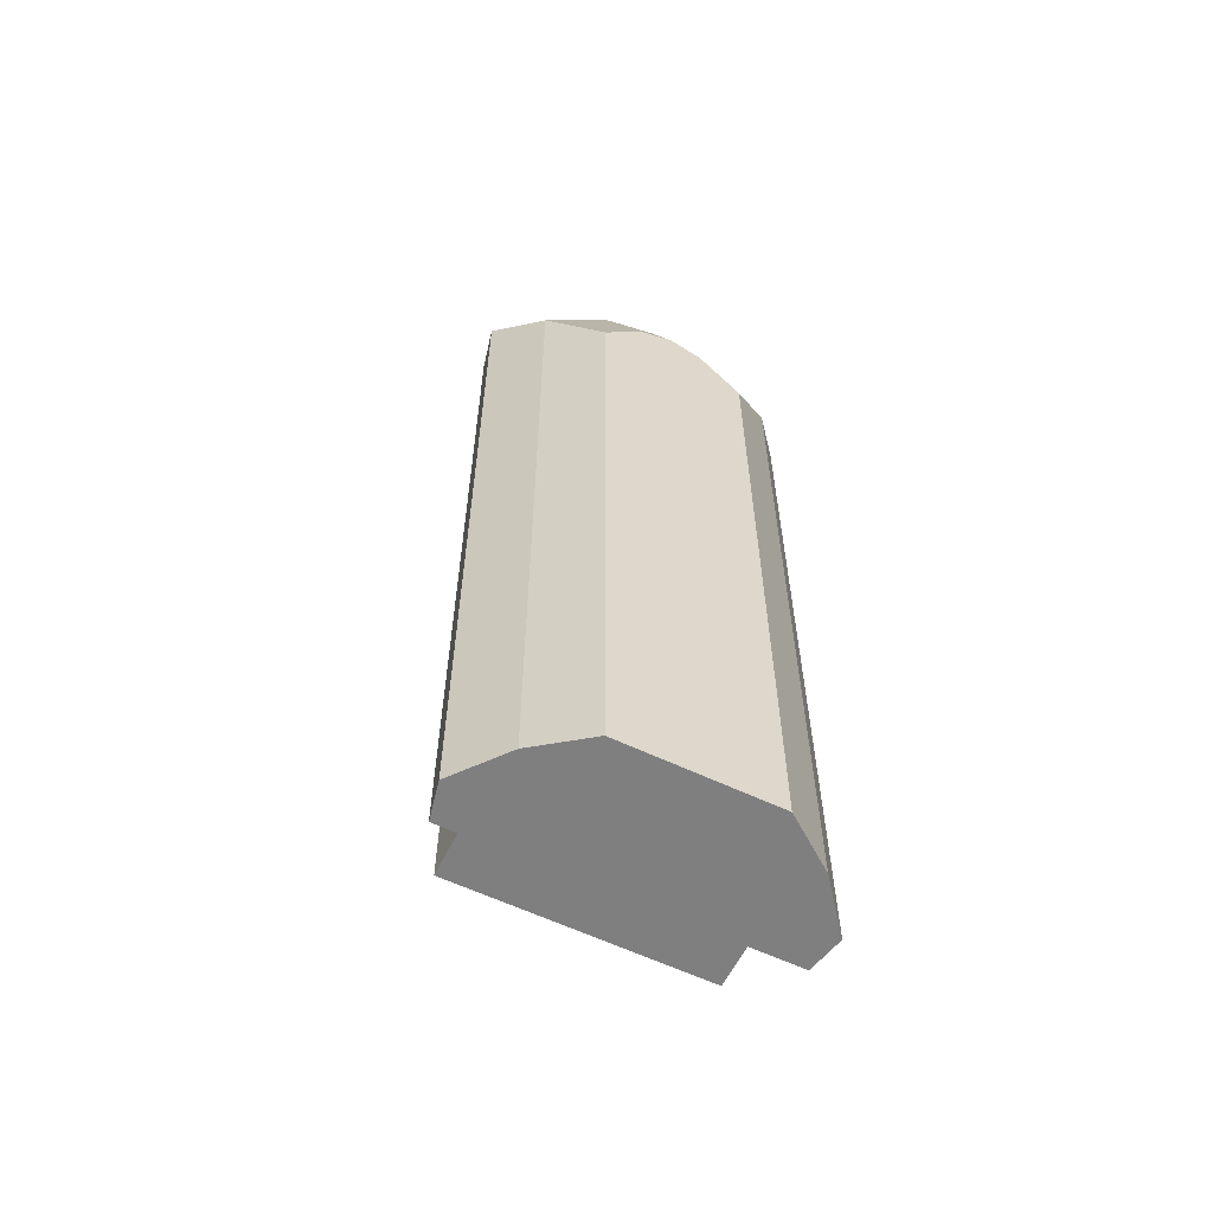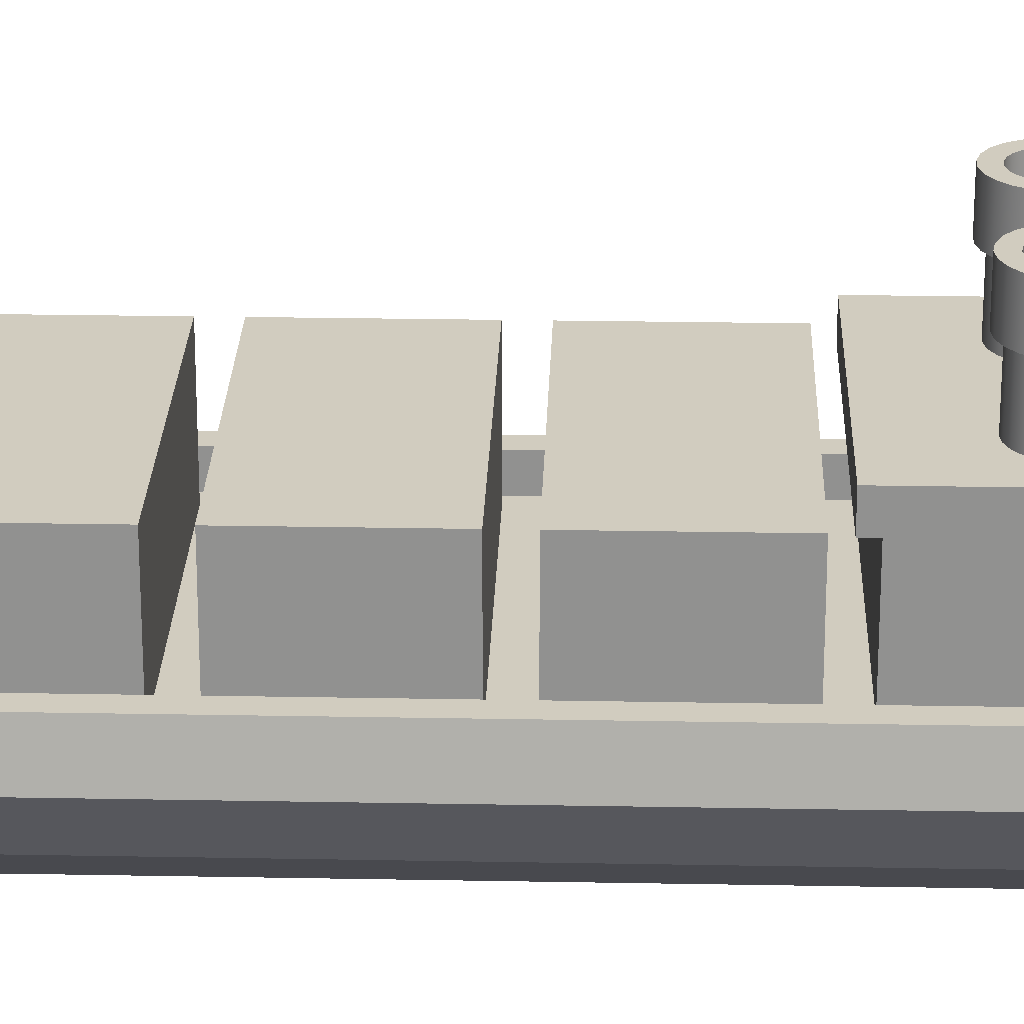
<metadata>
{"format":"obj","ext":"obj","renderer":"f3d","projection":"perspective","resolution":1024,"background":"white","views":[{"elev":-59.8,"azim":-26.1,"up":"+Z"},{"elev":23.8,"azim":-88.2,"up":"+Y"}]}
</metadata>
<code>
g Mesh1 Container_4 Group1 Model
v 1.38 1.104 -3.572
v -1.38 1.104 -2.192
v -1.38 1.104 -3.572
f 1 2 3
v 1.38 1.104 -2.192
f 2 1 4
v 1.38 2.208 -2.192
f 1 5 4
v 1.38 2.208 -3.572
f 5 1 6
v -1.38 2.208 -3.572
f 1 7 6
f 7 1 3
f 2 7 3
v -1.38 2.208 -2.192
f 7 2 8
f 2 5 8
f 5 2 4
f 5 7 8
f 7 5 6
g Mesh2 Container_1 Group1 Model
v 1.38 1.104 1.396
v -1.38 1.104 2.776
v -1.38 1.104 1.396
f 9 10 11
v 1.38 1.104 2.776
f 10 9 12
v 1.38 2.208 2.776
f 9 13 12
v 1.38 2.208 1.396
f 13 9 14
v -1.38 2.208 1.396
f 9 15 14
f 15 9 11
f 10 15 11
v -1.38 2.208 2.776
f 15 10 16
f 10 13 16
f 13 10 12
f 13 15 16
f 15 13 14
g Mesh3 Container_2 Group1 Model
v 1.38 1.104 -0.2601
v -1.38 1.104 1.12
v -1.38 1.104 -0.2601
f 17 18 19
v 1.38 1.104 1.12
f 18 17 20
v 1.38 2.208 1.12
f 17 21 20
v 1.38 2.208 -0.2601
f 21 17 22
v -1.38 2.208 -0.2601
f 17 23 22
f 23 17 19
f 18 23 19
v -1.38 2.208 1.12
f 23 18 24
f 18 21 24
f 21 18 20
f 21 23 24
f 23 21 22
g Mesh4 Container_3 Group1 Model
v 1.38 1.104 -1.916
v -1.38 1.104 -0.5361
v -1.38 1.104 -1.916
f 25 26 27
v 1.38 1.104 -0.5361
f 26 25 28
v 1.38 2.208 -0.5361
f 25 29 28
v 1.38 2.208 -1.916
f 29 25 30
v -1.38 2.208 -1.916
f 25 31 30
f 31 25 27
f 26 31 27
v -1.38 2.208 -0.5361
f 31 26 32
f 26 29 32
f 29 26 28
f 29 31 32
f 31 29 30
g Mesh5 Group1 Model
v 0.679 2.966 4.321
v 0.589 2.414 4.32
v 0.679 2.414 4.321
f 33 34 35
v 0.589 2.966 4.32
f 34 33 36
v 0.6877 2.966 4.39
f 37 36 33
v 0.5795 2.966 4.389
f 38 36 37
v 0.5021 2.966 4.297
f 38 39 36
v 0.4751 2.966 4.361
f 40 39 38
v 0.4244 2.966 4.251
f 40 41 39
v 0.3817 2.966 4.306
f 42 41 40
v 0.3611 2.966 4.187
f 42 43 41
v 0.3165 2.966 4.109
f 42 44 43
v 0.3056 2.966 4.229
f 45 44 42
v 0.2937 2.966 4.022
f 45 46 44
v 0.254 2.966 3.818
f 45 47 46
v 0.2521 2.966 4.135
f 48 47 45
v 0.2253 2.966 3.922
f 48 49 47
v 0.2247 2.966 4.03
f 49 48 50
v 0.2247 3.38 4.03
f 48 51 50
v 0.2521 3.38 4.135
f 51 48 52
f 45 52 48
v 0.3056 3.38 4.229
f 52 45 53
f 42 53 45
v 0.3817 3.38 4.306
f 53 42 54
v 0.4751 3.38 4.361
f 42 55 54
f 55 42 40
v 0.5795 3.38 4.389
f 40 56 55
f 56 40 38
v 0.6877 3.38 4.39
f 38 57 56
f 57 38 37
v 0.7924 3.38 4.363
f 37 58 57
v 0.7924 2.966 4.363
f 58 37 59
v 0.7662 2.966 4.298
f 37 60 59
f 37 33 60
f 35 60 33
v 0.7662 2.414 4.298
f 60 35 61
v 1.272 2.414 5.043
f 35 62 61
f 34 62 35
v 0.5021 2.414 4.297
f 63 62 34
v 0.4244 2.414 4.251
f 64 62 63
v -0.2911 2.414 3.979
f 65 62 64
v -0.3028 2.414 4.068
f 66 62 65
v -0.3373 2.414 4.151
f 67 62 66
v -0.3921 2.414 4.223
f 68 62 67
v -0.4636 2.414 4.277
f 69 62 68
v -0.5468 2.414 4.312
f 70 62 69
v -0.6361 2.414 4.324
f 71 62 70
v -0.7253 2.414 4.312
f 72 62 71
v -1.272 2.414 5.043
f 72 73 62
v -0.8086 2.414 4.277
f 74 73 72
v -0.88 2.414 4.223
f 75 73 74
v -0.9348 2.414 4.151
f 76 73 75
v -0.9693 2.414 4.068
f 77 73 76
v -1.272 2.414 2.914
f 73 77 78
v -0.9811 2.414 3.979
f 78 77 79
v -0.9811 2.966 3.979
f 77 80 79
v -0.9693 2.966 4.068
f 80 77 81
f 76 81 77
v -0.9348 2.966 4.151
f 81 76 82
f 75 82 76
v -0.88 2.966 4.223
f 82 75 83
v -0.8086 2.966 4.277
f 75 84 83
f 84 75 74
v -0.7253 2.966 4.312
f 74 85 84
f 85 74 72
v -0.6361 2.966 4.324
f 72 86 85
f 86 72 71
v -0.5468 2.966 4.312
f 71 87 86
f 87 71 70
v -0.4636 2.966 4.277
f 70 88 87
f 88 70 69
v -0.3921 2.966 4.223
f 69 89 88
f 89 69 68
f 67 89 68
v -0.3373 2.966 4.151
f 89 67 90
f 66 90 67
v -0.3028 2.966 4.068
f 90 66 91
f 65 91 66
v -0.2911 2.966 3.979
f 91 65 92
v -0.3028 2.414 3.889
f 93 92 65
v -0.3028 2.966 3.889
f 92 93 94
v -0.3373 2.414 3.806
f 95 94 93
v -0.3373 2.966 3.806
f 94 95 96
v -0.3921 2.414 3.735
f 97 96 95
v -0.3921 2.966 3.735
f 96 97 98
v -0.4636 2.966 3.68
f 97 99 98
v -0.4636 2.414 3.68
f 99 97 100
v 1.272 2.414 2.914
f 101 100 97
v -0.5468 2.414 3.645
f 101 102 100
v -0.6361 2.414 3.634
f 101 103 102
v -0.7253 2.414 3.645
f 101 104 103
f 78 104 101
v -0.8086 2.414 3.68
f 104 78 105
v -0.88 2.414 3.735
f 105 78 106
v -0.9348 2.414 3.806
f 106 78 107
v -0.9693 2.414 3.889
f 107 78 108
f 108 78 79
v -0.9693 2.966 3.889
f 79 109 108
f 109 79 80
v -0.9951 2.966 3.771
f 80 110 109
v -0.9951 2.966 4.186
f 111 110 80
v -1.037 2.966 4.086
f 112 110 111
v -1.037 2.966 3.871
f 112 113 110
v -1.051 2.966 3.979
f 113 112 114
v -1.051 3.38 3.979
f 112 115 114
v -1.037 3.38 4.086
f 115 112 116
f 111 116 112
v -0.9951 3.38 4.186
f 116 111 117
v -0.9292 2.966 4.272
f 118 117 111
v -0.9292 3.38 4.272
f 117 118 119
v -0.8433 3.38 4.338
f 118 120 119
v -0.8433 2.966 4.338
f 120 118 121
f 118 83 121
f 118 82 83
f 118 81 82
f 111 81 118
f 81 111 80
f 121 83 84
v -0.7434 2.966 4.379
f 121 84 122
f 122 84 85
v -0.6361 2.966 4.393
f 122 85 123
f 123 85 86
f 123 86 87
v -0.5287 2.966 4.379
f 123 87 124
f 124 87 88
v -0.4288 2.966 4.338
f 124 88 125
f 125 88 89
v -0.3429 2.966 4.272
f 125 89 126
f 126 89 90
v -0.277 2.966 4.186
f 126 90 127
f 127 90 91
f 127 91 92
v -0.277 2.966 3.771
f 127 92 128
f 94 128 92
f 96 128 94
v -0.3429 2.966 3.685
f 96 129 128
f 98 129 96
v -0.4288 2.966 3.62
f 98 130 129
f 99 130 98
v -0.5287 2.966 3.578
f 99 131 130
v -0.5468 2.966 3.645
f 132 131 99
v -0.6361 2.966 3.634
f 133 131 132
v -0.6361 2.966 3.564
f 133 134 131
v -0.7253 2.966 3.645
f 135 134 133
v -0.7434 2.966 3.578
f 135 136 134
v -0.8086 2.966 3.68
f 137 136 135
v -0.8433 2.966 3.62
f 137 138 136
v -0.88 2.966 3.735
f 139 138 137
v -0.9292 2.966 3.685
f 139 140 138
v -0.9348 2.966 3.806
f 141 140 139
f 109 140 141
f 109 110 140
v -0.9292 3.38 3.685
f 110 142 140
v -0.9951 3.38 3.771
f 142 110 143
f 113 143 110
v -1.037 3.38 3.871
f 143 113 144
f 114 144 113
f 144 114 115
f 116 144 115
f 144 116 117
f 144 117 143
f 143 117 119
f 143 119 142
v -0.9115 3.38 3.979
f 142 119 145
v -0.9021 3.38 4.05
f 145 119 146
f 146 119 120
v -0.8746 3.38 4.116
f 146 120 147
v -0.8308 3.38 4.173
f 147 120 148
v -0.7434 3.38 4.379
f 148 120 149
f 121 149 120
f 149 121 122
v -0.6361 3.38 4.393
f 122 150 149
f 150 122 123
v -0.5287 3.38 4.379
f 123 151 150
f 151 123 124
v -0.4288 3.38 4.338
f 124 152 151
f 152 124 125
v -0.3429 3.38 4.272
f 125 153 152
f 153 125 126
f 127 153 126
v -0.277 3.38 4.186
f 153 127 154
v -0.2356 2.966 4.086
f 155 154 127
v -0.2356 3.38 4.086
f 154 155 156
v -0.2215 2.966 3.979
f 157 156 155
v -0.2215 3.38 3.979
f 156 157 158
v -0.2356 2.966 3.871
f 159 158 157
v -0.2356 3.38 3.871
f 158 159 160
f 128 160 159
v -0.277 3.38 3.771
f 160 128 161
f 129 161 128
v -0.3429 3.38 3.685
f 161 129 162
v -0.4288 3.38 3.62
f 129 163 162
f 163 129 130
v -0.5287 3.38 3.578
f 130 164 163
f 164 130 131
v -0.6361 3.38 3.564
f 131 165 164
f 165 131 134
v -0.7434 3.38 3.578
f 134 166 165
f 166 134 136
v -0.8433 3.38 3.62
f 136 167 166
f 167 136 138
f 138 142 167
f 142 138 140
v -0.9021 3.38 3.907
f 142 168 167
f 168 142 145
v -0.9021 3.104 3.907
f 145 169 168
v -0.9115 3.104 3.979
f 169 145 170
f 146 170 145
v -0.9021 3.104 4.05
f 170 146 171
f 147 171 146
v -0.8746 3.104 4.116
f 171 147 172
f 148 172 147
v -0.8308 3.104 4.173
f 172 148 173
v -0.7738 3.104 4.217
f 148 174 173
v -0.7738 3.38 4.217
f 174 148 175
f 148 149 175
v -0.7073 3.38 4.245
f 175 149 176
f 176 149 150
v -0.6361 3.38 4.254
f 176 150 177
f 177 150 151
v -0.5648 3.38 4.245
f 177 151 178
v -0.4983 3.38 4.217
f 178 151 179
f 179 151 152
v -0.4413 3.38 4.173
f 179 152 180
v -0.3975 3.38 4.116
f 180 152 181
f 181 152 153
v -0.37 3.38 4.05
f 181 153 182
v -0.3606 3.38 3.979
f 182 153 183
f 162 183 153
v -0.37 3.38 3.907
f 162 184 183
v -0.3975 3.38 3.841
f 162 185 184
f 163 185 162
v -0.4413 3.38 3.784
f 163 186 185
v -0.4983 3.38 3.74
f 163 187 186
f 164 187 163
v -0.5648 3.38 3.713
f 164 188 187
f 165 188 164
v -0.6361 3.38 3.703
f 165 189 188
v -0.7073 3.38 3.713
f 165 190 189
f 166 190 165
v -0.7738 3.38 3.74
f 166 191 190
v -0.8308 3.38 3.784
f 166 192 191
f 167 192 166
v -0.8746 3.38 3.841
f 167 193 192
f 167 168 193
v -0.8746 3.104 3.841
f 168 194 193
f 194 168 169
f 169 172 194
f 169 171 172
f 171 169 170
f 194 172 173
v -0.8308 3.104 3.784
f 194 173 195
v -0.7738 3.104 3.74
f 195 173 196
f 196 173 174
v -0.7073 3.104 4.245
f 196 174 197
f 175 197 174
f 197 175 176
v -0.6361 3.104 4.254
f 176 198 197
f 198 176 177
v -0.5648 3.104 4.245
f 177 199 198
f 199 177 178
v -0.4983 3.104 4.217
f 178 200 199
f 200 178 179
v -0.4413 3.104 4.173
f 179 201 200
f 201 179 180
f 181 201 180
v -0.3975 3.104 4.116
f 201 181 202
f 182 202 181
v -0.37 3.104 4.05
f 202 182 203
f 183 203 182
v -0.3606 3.104 3.979
f 203 183 204
f 184 204 183
v -0.37 3.104 3.907
f 204 184 205
f 185 205 184
v -0.3975 3.104 3.841
f 205 185 206
f 186 206 185
v -0.4413 3.104 3.784
f 206 186 207
v -0.4983 3.104 3.74
f 186 208 207
f 208 186 187
v -0.5648 3.104 3.713
f 187 209 208
f 209 187 188
v -0.6361 3.104 3.703
f 188 210 209
f 210 188 189
v -0.7073 3.104 3.713
f 189 211 210
f 211 189 190
f 190 196 211
f 196 190 191
f 191 195 196
f 195 191 192
f 193 195 192
f 195 193 194
f 196 197 211
f 211 197 198
f 211 198 210
f 210 198 199
f 210 199 209
f 209 199 200
f 209 200 208
f 208 200 201
f 208 201 207
f 207 201 206
f 206 201 202
f 206 202 203
f 206 203 205
f 205 203 204
f 162 153 154
f 162 154 161
f 161 154 156
f 161 156 160
f 160 156 158
f 127 128 159
f 127 159 155
f 155 159 157
f 141 108 109
f 108 141 107
f 139 107 141
f 107 139 106
f 139 105 106
f 105 139 137
f 137 104 105
f 104 137 135
f 135 103 104
f 103 135 133
f 133 102 103
f 102 133 132
f 132 100 102
f 100 132 99
v 1.272 2.138 2.914
f 212 78 101
v -1.272 2.138 2.914
f 78 212 213
v -1.134 2.138 3.052
f 214 213 212
v -1.272 2.138 5.043
f 213 214 215
v -1.134 2.138 4.215
f 216 215 214
v -1.034 2.138 4.905
f 217 215 216
v 1.272 2.138 5.043
f 215 217 218
v 1.034 2.138 4.905
f 218 217 219
v -1.034 2.138 4.215
f 219 220 217
v 1.034 2.138 4.215
f 221 220 219
v 1.134 2.138 3.052
f 222 220 221
f 214 220 222
f 220 214 216
v -1.134 1.104 3.052
f 223 216 214
v -1.134 1.449 4.215
f 223 224 216
v -1.134 1.104 4.995
f 225 224 223
v -1.134 1.449 4.995
f 224 225 226
v 1.134 1.449 4.995
f 225 227 226
v 1.134 1.104 4.995
f 227 225 228
v -0.6212 1.104 5.886
f 225 229 228
v -1.548 1.104 4.905
f 225 230 229
v -1.548 1.104 3.602
f 230 225 231
v -1.548 1.104 1.236
f 231 225 232
v -1.548 1.104 -3.848
f 232 225 233
f 223 233 225
v 1.548 1.104 -3.848
f 233 223 234
v 1.134 1.104 3.052
f 234 223 235
f 214 235 223
f 235 214 222
f 214 212 222
v 1.134 2.138 4.215
f 222 212 236
f 218 236 212
f 218 219 236
f 236 219 221
v 1.034 1.449 4.215
f 219 237 221
v 1.034 1.449 4.905
f 237 219 238
v -1.034 1.449 4.905
f 219 239 238
f 239 219 217
f 220 239 217
v -1.034 1.449 4.215
f 239 220 240
f 220 224 240
f 224 220 216
f 217 216 220
f 240 224 239
f 226 239 224
f 239 226 227
f 239 227 238
f 238 227 237
v 1.134 1.449 4.215
f 237 227 241
f 227 235 241
f 235 227 228
v 1.548 1.104 4.905
f 228 242 235
v 0.6212 1.104 5.886
f 228 243 242
v 0 1.104 6.115
f 228 244 243
f 228 229 244
v -0.6212 1.38 5.886
f 245 244 229
v 0 1.38 6.115
f 244 245 246
v 0 1.38 6.341
f 245 247 246
v -0.768 1.38 6.058
f 245 248 247
v -1.548 1.38 4.905
f 249 248 245
v -1.755 1.38 5.014
f 249 250 248
v -1.755 1.38 -4.055
f 250 249 251
v -1.548 1.38 -3.848
f 252 251 249
v 1.755 1.38 -4.055
f 251 252 253
v 1.548 1.38 -3.848
f 253 252 254
f 233 254 252
f 254 233 234
v 1.548 1.104 1.236
f 255 254 234
v 1.548 1.104 3.05
f 256 254 255
f 242 254 256
v 1.548 1.38 4.905
f 254 242 257
f 243 257 242
v 0.6212 1.38 5.886
f 257 243 258
f 243 246 258
f 246 243 244
v 0.768 1.38 6.058
f 246 259 258
f 246 247 259
v 0 0.966 6.494
f 260 259 247
v 0.8084 0.966 6.195
f 259 260 261
v 1.847 0.966 -4.055
f 260 262 261
v -0.8084 0.966 6.195
f 263 262 260
v -1.847 0.966 5.096
f 264 262 263
v -1.847 0.966 -4.055
f 262 264 265
f 250 265 264
f 265 250 251
f 251 262 265
f 262 251 253
v 1.755 1.38 5.014
f 266 262 253
v 1.847 0.966 5.096
f 262 266 267
f 259 267 266
f 267 259 261
f 261 262 267
v 1.404 0.414 4.701
f 268 262 267
v 1.404 0.414 -4.055
f 262 268 269
v 0.8424 6.317e-16 4.055
f 270 269 268
v 0.8424 6.317e-16 -4.055
f 269 270 271
v 0.3686 6.317e-16 4.556
f 272 271 270
v 0 2.707e-16 4.692
f 273 271 272
v -0.3686 6.317e-16 4.556
f 274 271 273
v -0.8424 6.317e-16 4.055
f 275 271 274
v -0.8424 6.317e-16 -4.055
f 271 275 276
v -1.404 0.414 4.701
f 277 276 275
v -1.404 0.414 -4.055
f 276 277 278
f 277 265 278
f 265 277 264
f 277 263 264
v -0.6144 0.414 5.537
f 263 277 279
f 275 279 277
f 279 275 274
v 0 0.414 5.763
f 274 280 279
f 280 274 273
f 272 280 273
v 0.6144 0.414 5.537
f 280 272 281
f 270 281 272
f 281 270 268
f 268 261 281
f 261 268 267
f 260 281 261
f 281 260 280
f 260 279 280
f 279 260 263
f 247 263 260
f 263 247 248
f 248 264 263
f 264 248 250
f 265 269 278
f 269 265 262
f 271 278 269
f 278 271 276
f 257 259 266
f 258 259 257
f 253 257 266
f 253 254 257
f 255 242 256
f 234 242 255
f 235 242 234
f 252 232 233
f 252 231 232
f 249 231 252
f 231 249 230
f 245 230 249
f 230 245 229
f 241 235 236
f 236 235 222
f 222 221 236
f 237 236 221
f 236 237 241
f 212 62 218
f 62 212 101
v 0.9784 2.414 3.936
f 101 282 62
v 0.9556 2.414 3.848
f 101 283 282
v 0.911 2.414 3.77
f 101 284 283
v 0.8477 2.414 3.706
f 101 285 284
v 0.77 2.414 3.661
f 101 286 285
v 0.6831 2.414 3.637
f 101 287 286
v 0.5931 2.414 3.636
f 101 288 287
v 0.506 2.414 3.659
f 101 289 288
v 0.4277 2.414 3.704
f 101 290 289
f 101 65 290
f 101 93 65
f 101 95 93
f 101 97 95
v 0.3636 2.414 3.767
f 290 65 291
v 0.3181 2.414 3.845
f 291 65 292
v 0.2943 2.414 3.931
f 292 65 293
v 0.2937 2.414 4.022
f 293 65 294
v 0.3165 2.414 4.109
f 65 295 294
v 0.3611 2.414 4.187
f 65 296 295
f 65 64 296
f 64 43 296
f 43 64 41
f 64 39 41
f 39 64 63
f 63 36 39
f 36 63 34
f 44 296 43
f 296 44 295
f 46 295 44
f 295 46 294
v 0.2943 2.966 3.931
f 297 294 46
f 294 297 293
v 0.3181 2.966 3.845
f 298 293 297
f 293 298 292
v 0.3636 2.966 3.767
f 299 292 298
f 292 299 291
f 299 290 291
v 0.4277 2.966 3.704
f 290 299 300
v 0.3856 2.966 3.648
f 299 301 300
f 298 301 299
v 0.3087 2.966 3.724
f 298 302 301
f 297 302 298
f 297 47 302
f 47 297 46
v 0.3087 3.38 3.724
f 47 303 302
v 0.254 3.38 3.818
f 303 47 304
f 49 304 47
v 0.2253 3.38 3.922
f 304 49 305
f 50 305 49
f 305 50 51
f 52 305 51
f 305 52 304
f 304 52 53
f 304 53 303
f 303 53 54
v 0.3628 3.38 4.013
f 303 54 306
v 0.381 3.38 4.082
f 306 54 307
v 0.4165 3.38 4.145
f 307 54 308
f 308 54 55
v 0.4671 3.38 4.196
f 308 55 309
v 0.5291 3.38 4.232
f 309 55 310
f 310 55 56
v 0.5985 3.38 4.251
f 310 56 311
f 311 56 57
v 0.6704 3.38 4.252
f 311 57 312
v 0.7399 3.38 4.234
f 312 57 313
f 313 57 58
v 0.8024 3.38 4.198
f 313 58 314
v 0.8865 3.38 4.309
f 314 58 315
f 59 315 58
v 0.8865 2.966 4.309
f 315 59 316
v 0.8444 2.966 4.254
f 59 317 316
f 59 60 317
f 61 317 60
v 0.8444 2.414 4.254
f 317 61 318
f 61 62 318
v 0.9085 2.414 4.19
f 318 62 319
v 0.954 2.414 4.113
f 319 62 320
v 0.9778 2.414 4.026
f 320 62 321
f 321 62 282
v 0.9778 2.966 4.026
f 282 322 321
v 0.9784 2.966 3.936
f 322 282 323
f 283 323 282
v 0.9556 2.966 3.848
f 323 283 324
f 284 324 283
v 0.911 2.966 3.77
f 324 284 325
f 285 325 284
v 0.8477 2.966 3.706
f 325 285 326
v 0.77 2.966 3.661
f 285 327 326
f 327 285 286
v 0.6831 2.966 3.637
f 286 328 327
f 328 286 287
v 0.5931 2.966 3.636
f 287 329 328
f 329 287 288
v 0.506 2.966 3.659
f 288 330 329
f 330 288 289
f 289 300 330
f 300 289 290
v 0.4797 2.966 3.595
f 300 331 330
f 300 301 331
v 0.3856 3.38 3.648
f 332 331 301
v 0.4797 3.38 3.595
f 331 332 333
v 0.4186 3.38 3.81
f 332 334 333
v 0.3822 3.38 3.872
f 332 335 334
v 0.3632 3.38 3.941
f 332 336 335
f 303 336 332
f 336 303 306
v 0.3632 3.104 3.941
f 306 337 336
v 0.3628 3.104 4.013
f 337 306 338
f 307 338 306
v 0.381 3.104 4.082
f 338 307 339
f 308 339 307
v 0.4165 3.104 4.145
f 339 308 340
f 309 340 308
v 0.4671 3.104 4.196
f 340 309 341
v 0.5291 3.104 4.232
f 309 342 341
f 342 309 310
v 0.5985 3.104 4.251
f 310 343 342
f 343 310 311
v 0.6704 3.104 4.252
f 311 344 343
f 344 311 312
v 0.7399 3.104 4.234
f 312 345 344
f 345 312 313
v 0.8024 3.104 4.198
f 313 346 345
f 346 313 314
v 0.8535 3.104 4.148
f 314 347 346
v 0.8535 3.38 4.148
f 347 314 348
f 314 315 348
v 0.8899 3.38 4.085
f 348 315 349
v 0.9634 3.38 4.233
f 349 315 350
f 316 350 315
v 0.9634 2.966 4.233
f 350 316 351
v 0.9085 2.966 4.19
f 316 352 351
f 316 317 352
f 318 352 317
f 352 318 319
f 320 352 319
v 0.954 2.966 4.113
f 352 320 353
f 321 353 320
f 353 321 322
f 351 353 322
f 351 352 353
v 1.018 2.966 4.14
f 351 322 354
f 354 322 323
v 1.02 2.966 3.822
f 323 355 354
v 0.9665 2.966 3.728
f 323 356 355
f 324 356 323
f 325 356 324
v 0.8904 2.966 3.651
f 325 357 356
f 326 357 325
v 0.797 2.966 3.596
f 326 358 357
f 327 358 326
v 0.6926 2.966 3.568
f 327 359 358
f 328 359 327
f 329 359 328
v 0.5844 2.966 3.567
f 329 360 359
f 330 360 329
f 330 331 360
f 333 360 331
v 0.5844 3.38 3.567
f 360 333 361
v 0.5322 3.38 3.724
f 333 362 361
v 0.4697 3.38 3.759
f 333 363 362
f 333 334 363
v 0.4186 3.104 3.81
f 364 363 334
v 0.4697 3.104 3.759
f 363 364 365
f 364 341 365
f 364 340 341
v 0.3822 3.104 3.872
f 366 340 364
f 366 339 340
f 337 339 366
f 339 337 338
f 366 336 337
f 336 366 335
f 364 335 366
f 335 364 334
f 365 341 342
v 0.5322 3.104 3.724
f 365 342 367
f 367 342 343
v 0.6018 3.104 3.705
f 367 343 368
f 368 343 344
v 0.6736 3.104 3.706
f 368 344 369
f 369 344 345
v 0.743 3.104 3.725
f 369 345 370
f 370 345 346
v 0.805 3.104 3.761
f 370 346 371
f 371 346 347
v 0.8556 3.104 3.812
f 371 347 372
v 0.8899 3.104 4.085
f 372 347 373
f 347 349 373
f 349 347 348
v 0.9089 3.38 4.016
f 374 373 349
v 0.9089 3.104 4.016
f 373 374 375
v 0.9093 3.38 3.944
f 376 375 374
v 0.9093 3.104 3.944
f 375 376 377
v 0.8911 3.38 3.875
f 378 377 376
v 0.8911 3.104 3.875
f 377 378 379
v 0.8556 3.38 3.812
f 380 379 378
f 379 380 372
v 0.805 3.38 3.761
f 381 372 380
f 372 381 371
f 381 370 371
v 0.743 3.38 3.725
f 370 381 382
v 0.797 3.38 3.596
f 383 382 381
v 0.6926 3.38 3.568
f 384 382 383
v 0.6736 3.38 3.706
f 384 385 382
v 0.6018 3.38 3.705
f 384 386 385
f 361 386 384
f 361 362 386
f 367 386 362
f 386 367 368
f 368 385 386
f 385 368 369
f 369 382 385
f 382 369 370
f 362 365 367
f 365 362 363
f 359 361 384
f 361 359 360
f 384 358 359
f 358 384 383
f 383 357 358
v 0.8904 3.38 3.651
f 357 383 387
f 383 381 387
f 387 381 380
f 387 380 378
v 0.9665 3.38 3.728
f 387 378 388
f 388 378 376
f 388 376 350
f 374 350 376
f 349 350 374
v 1.018 3.38 4.14
f 388 350 389
f 350 354 389
f 354 350 351
v 1.047 2.966 4.035
f 390 389 354
v 1.047 3.38 4.035
f 389 390 391
v 1.047 2.966 3.927
f 392 391 390
v 1.047 3.38 3.927
f 391 392 393
f 355 393 392
v 1.02 3.38 3.822
f 393 355 394
f 356 394 355
f 394 356 388
f 357 388 356
f 388 357 387
f 388 389 394
f 394 389 391
f 394 391 393
f 390 355 392
f 354 355 390
f 372 373 379
f 379 373 375
f 379 375 377
f 301 303 332
f 303 301 302
f 62 215 218
f 215 62 73
f 78 215 73
f 215 78 213

</code>
